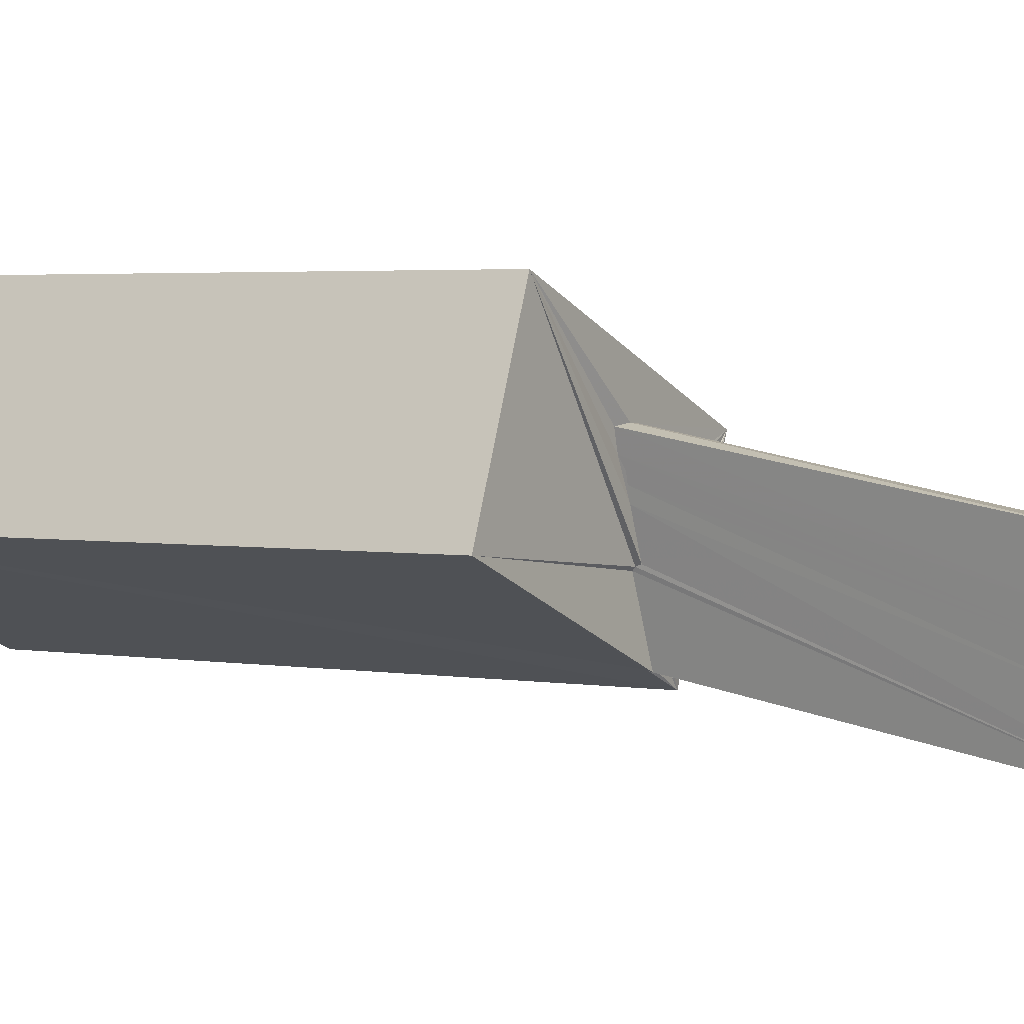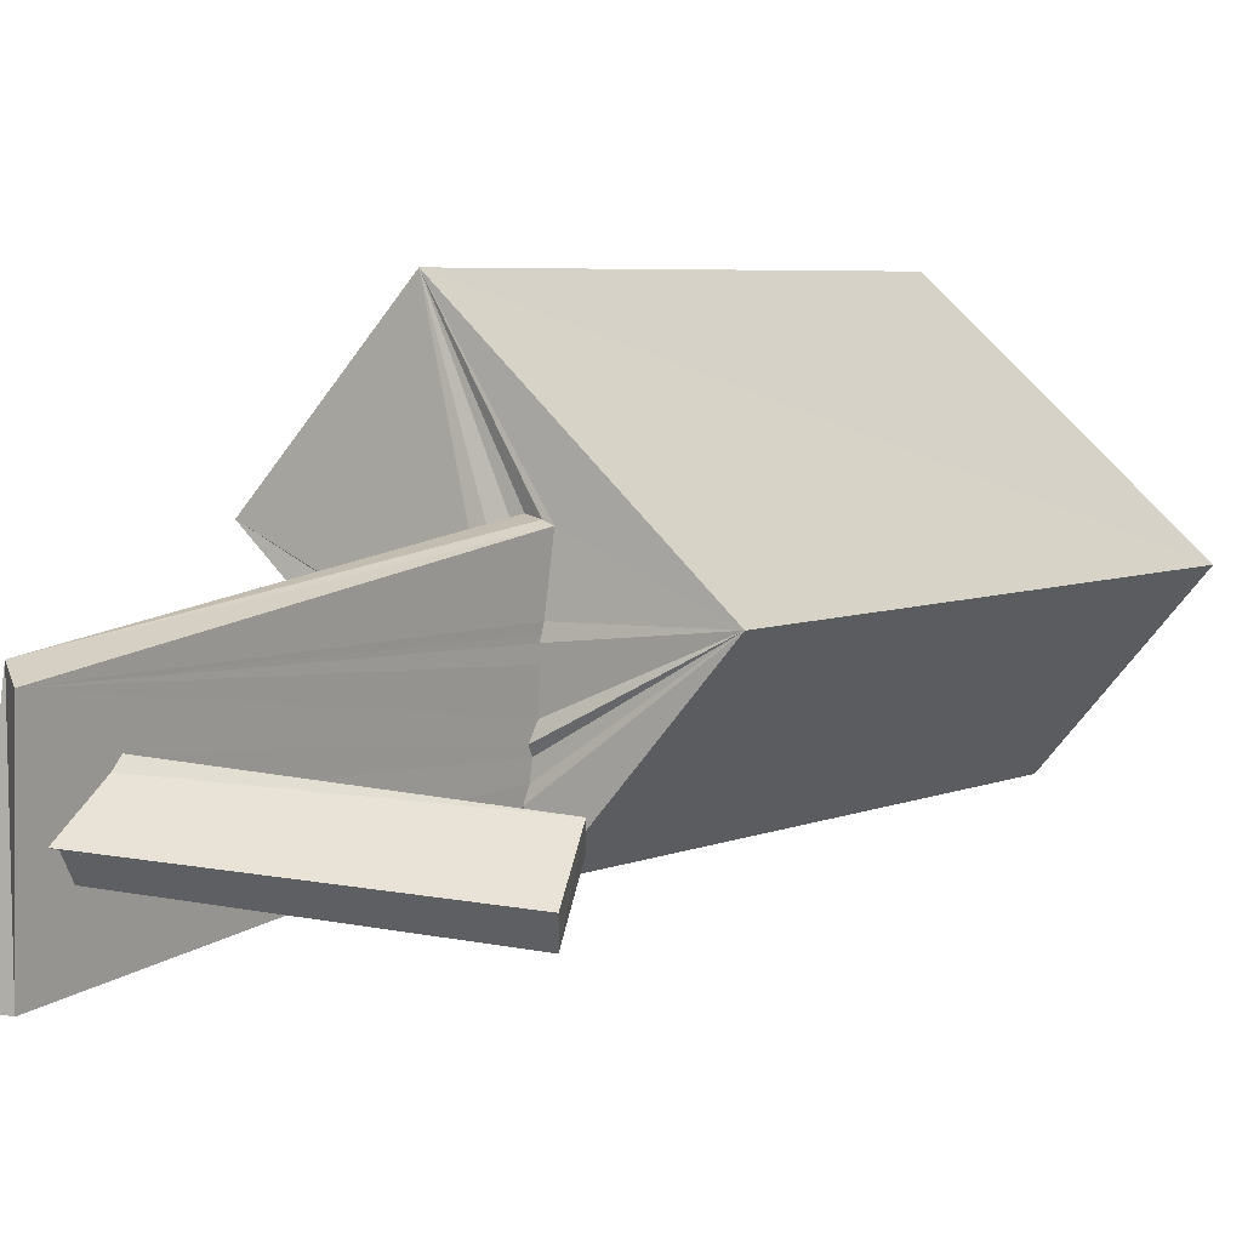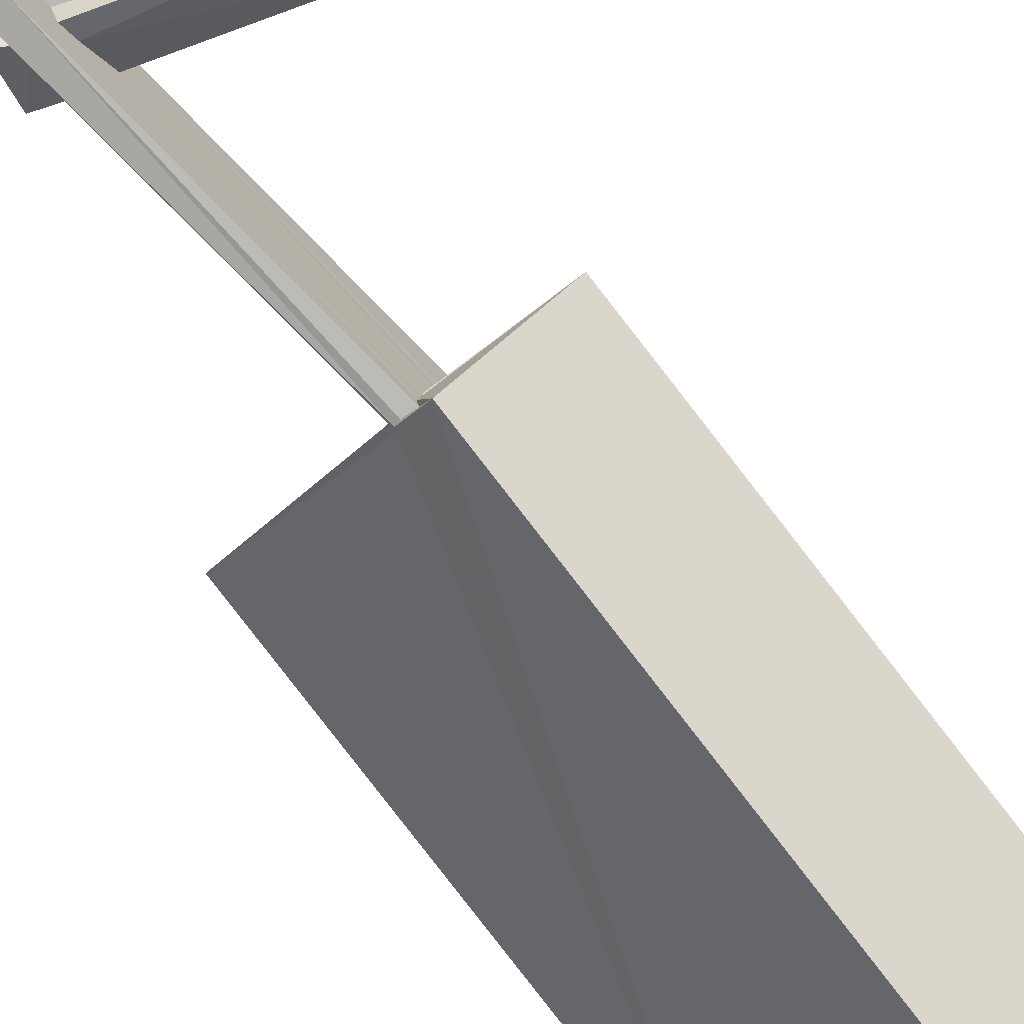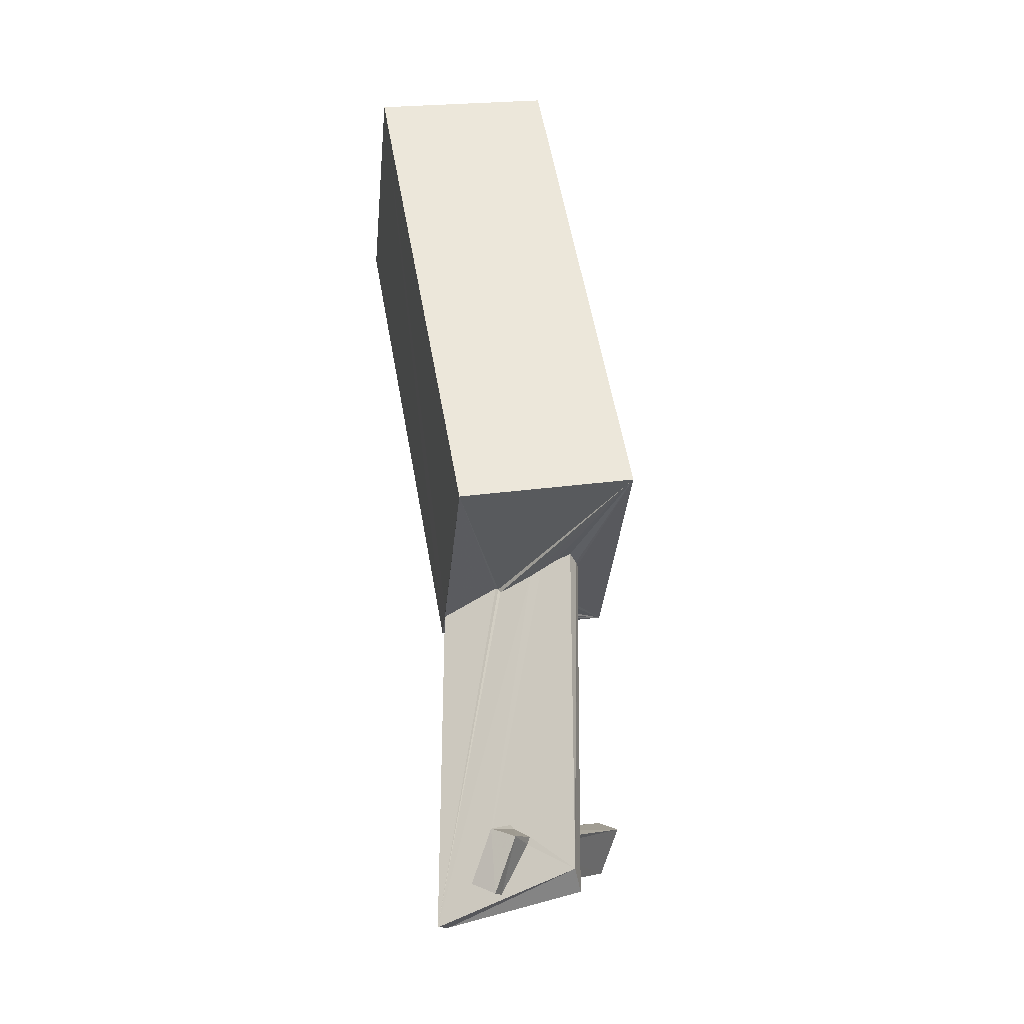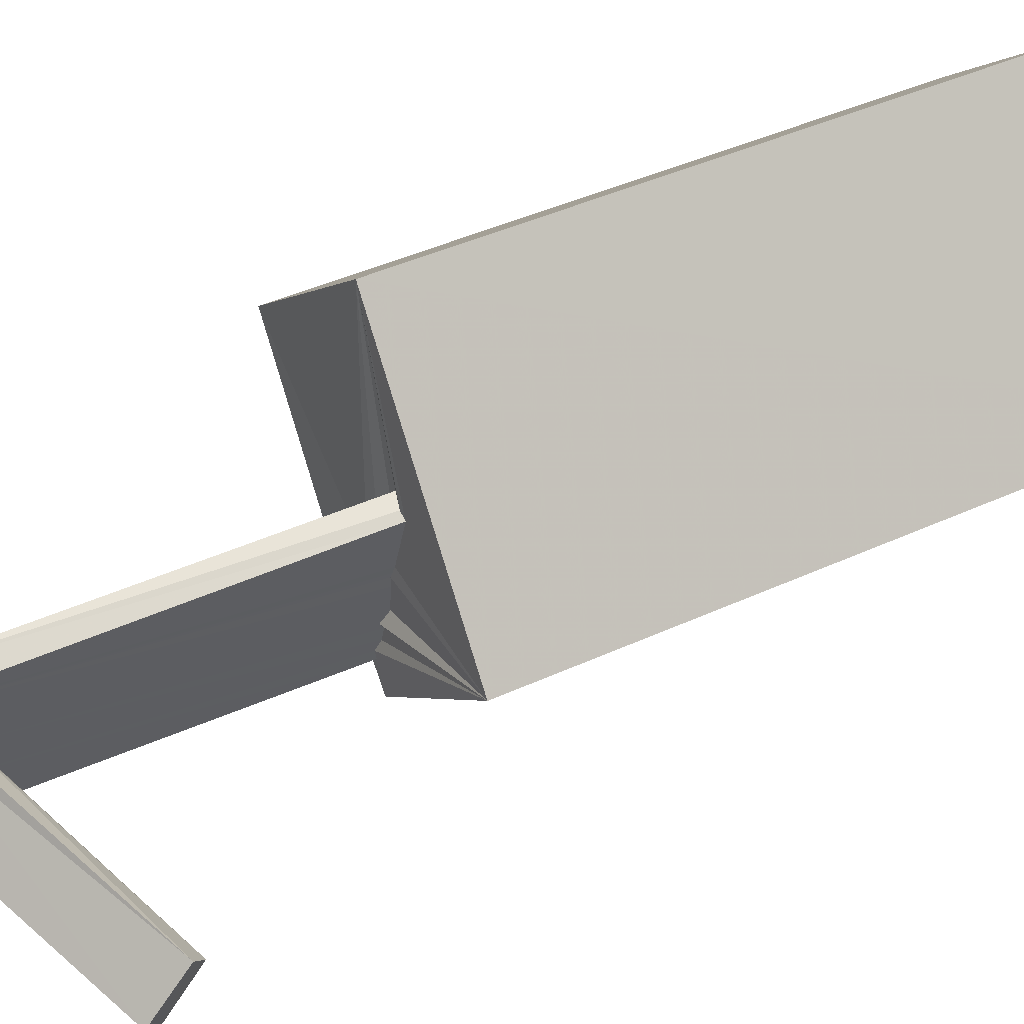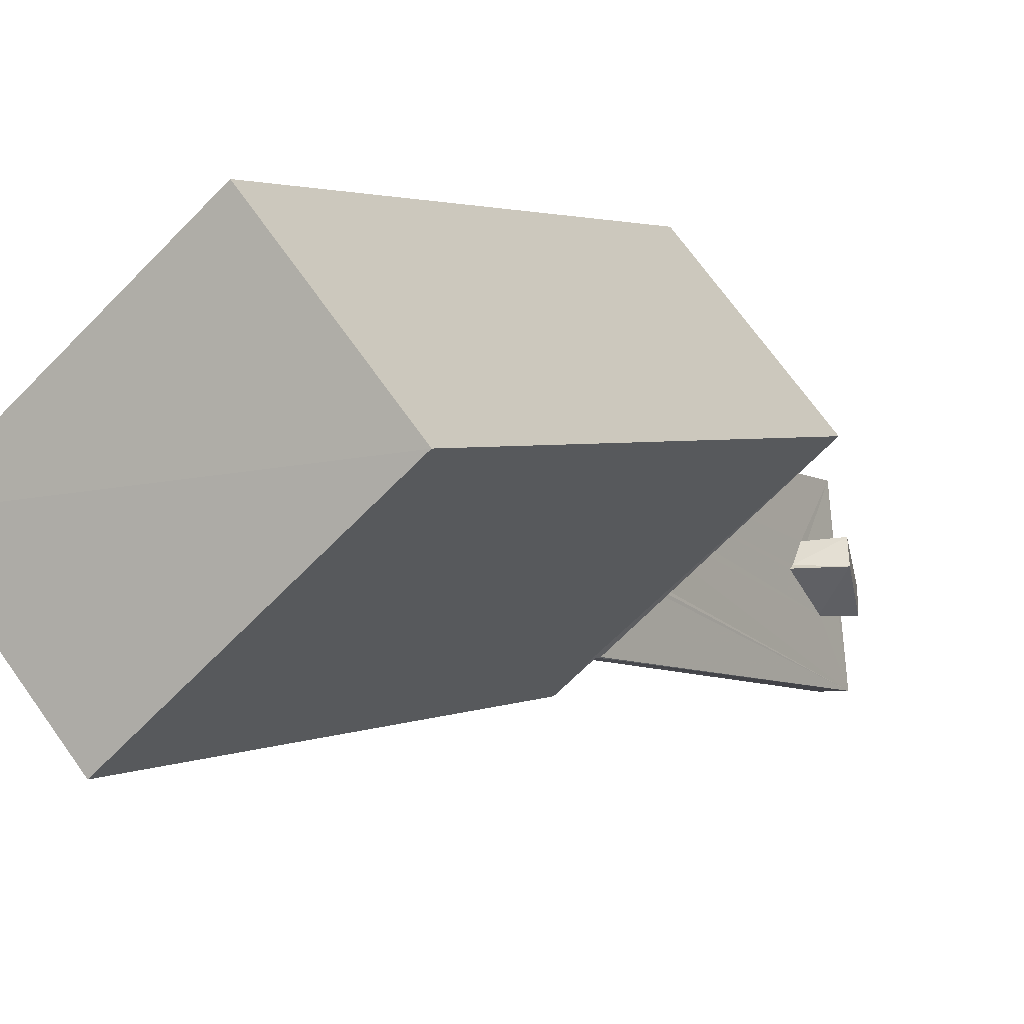
<metadata>
{"format":"obj","ext":"obj","renderer":"f3d","projection":"perspective","resolution":1024,"background":"white","views":[{"elev":19.5,"azim":-54.8,"up":"+Z"},{"elev":14.6,"azim":38.6,"up":"+Z"},{"elev":-75.0,"azim":43.9,"up":"+Z"},{"elev":-33.3,"azim":-59.5,"up":"+Y"},{"elev":57.7,"azim":66.8,"up":"+Z"},{"elev":-7.4,"azim":-147.1,"up":"+Z"}]}
</metadata>
<code>
o 422_Cube.1714
v -0.2238 1.641 -1.712
v -0.242 -6.339 -1.718
v -0.2255 1.491 -1.721
v -4.249 1.668 1.18
v -5.369 13.43 -0.5602
v -0.1952 1.575 -1.734
v 0.2289 -6.183 -1.722
v -0.2329 1.847 -0.2953
v -3.065 14.06 2.593
v 0.5418 1.566 -2.269
v -0.06136 1.555 -1.755
v -0.2369 -5.703 1.716
v -0.2401 1.794 -0.2192
v -1.958 2.382 4.313
v 1.681 14.1 -0.8461
v -0.5906 13.41 -4.01
v 0.2286 1.612 -1.687
v 0.2386 -6.028 1.578
v -0.2415 -5.919 -0.09859
v -0.2336 1.695 -0.1621
v 2.804 2.225 0.8747
v 0.2338 -5.323 -0.5936
v 0.2247 1.556 -1.444
v 0.2321 2.122 1.677
v 0.2356 -5.671 -0.1167
v -0.2352 -4.895 0.5456
v -0.2388 -5.385 -0.5525
v -0.2399 -5.707 -0.09664
v -0.2427 1.89 0.6719
v 0.2282 1.668 -1.21
v 0.2358 -5.532 -0.1586
v 0.06736 2.105 1.727
v 0.2335 1.93 0.6209
v 0.2344 -4.624 0.6001
v 0.2344 -4.786 0.4439
v -0.2417 -4.73 0.6091
v -0.9455 -4.995 0.6621
v -0.5917 -6.023 -0.04664
v -0.2382 1.994 0.9544
v 0.231 -4.276 0.08172
v 0.2337 -4.95 -0.4523
v 4.759 -3.325 -0.865
v -0.2391 2.168 1.742
v 0.2265 1.859 0.3832
v 0.2284 1.917 0.4748
v 4.914 -3.51 -0.3711
v 4.553 -2.648 0.2965
v 0.2274 1.828 -0.4916
v -0.24 2.103 1.346
v -0.7431 -5.753 -0.5489
v -0.239 1.967 1.133
v -0.2401 -4.34 0.126
v -0.2413 -5.341 -0.5314
v 0.2254 1.72 -0.9113
v 4.391 -2.446 -0.1325
v 0.2318 1.932 0.1285
v 0.2329 -4.32 0.2094
v 0.2266 1.651 -0.7482
v -0.2401 -4.45 0.1979
v -1.107 -4.765 0.1493
f 1 2 3
f 2 8 3
f 2 13 8
f 2 20 13
f 29 2 27 39
f 20 2 29
f 27 53 52 39
f 52 51 39
f 36 12 43 49
f 26 19 12 36
f 51 52 59 49
f 59 36 49
f 27 2 19 28
f 19 2 12
f 17 7 11
f 2 1 6 7
f 6 11 7
f 18 34 48 56
f 34 58 48
f 44 18 56
f 45 18 44
f 33 18 45
f 24 18 33
f 40 41 22 30
f 30 54 40
f 34 57 40 58
f 40 54 58
f 25 35 34 18
f 31 25 7 22
f 22 7 17 23
f 23 30 22
f 18 7 25
f 12 24 32 43
f 12 18 24
f 12 2 7 18
f 41 55 42 22
f 40 55 41
f 50 60 53 27
f 60 52 53
f 42 46 25 31
f 42 31 22
f 28 19 38 27
f 38 50 27
f 46 47 35 25
f 47 34 35
f 37 19 26 36
f 38 19 37
f 47 55 57 34
f 57 55 40
f 37 36 59 60
f 60 59 52
f 60 50 38 37
f 47 46 42 55
f 4 14 9 5
f 10 1 5 16
f 1 3 4 5
f 6 1 10
f 16 15 21 10
f 14 21 15 9
f 10 17 11
f 10 21 23 17
f 44 56 48
f 48 21 44
f 21 14 24
f 14 32 24
f 14 43 32
f 14 49 43
f 29 51 49 14
f 48 58 21
f 33 44 21
f 21 24 33
f 54 21 58
f 54 30 21
f 33 45 44
f 14 20 29
f 29 39 51
f 30 23 21
f 14 4 13 20
f 4 8 13
f 4 3 8
f 11 6 10
f 15 16 5 9

</code>
